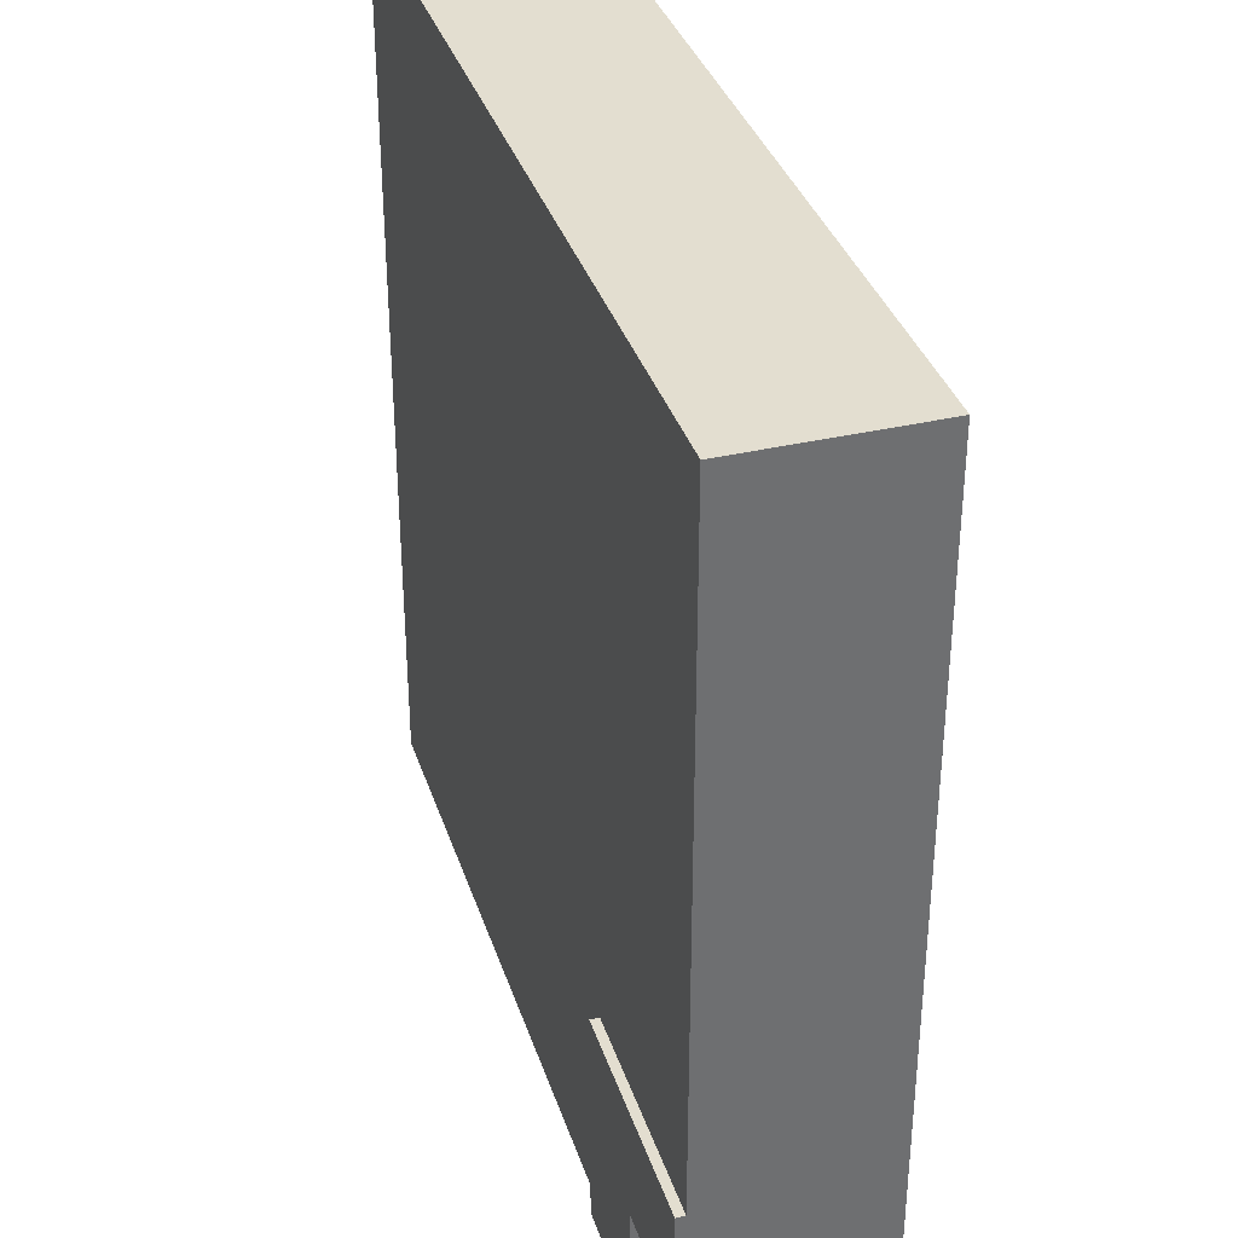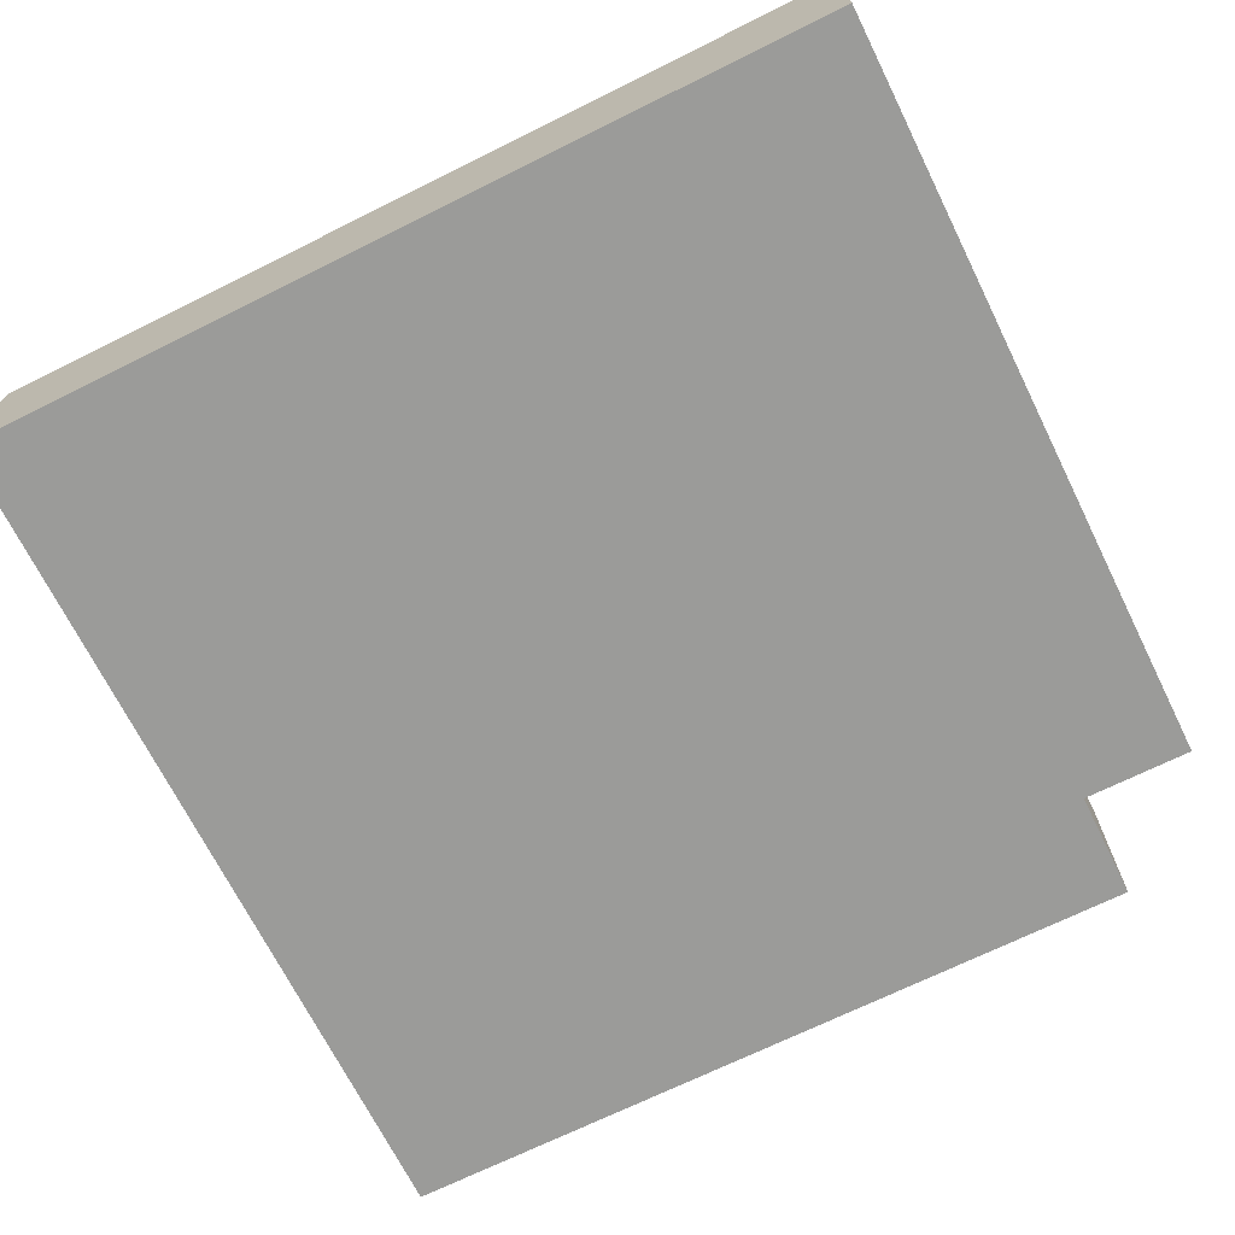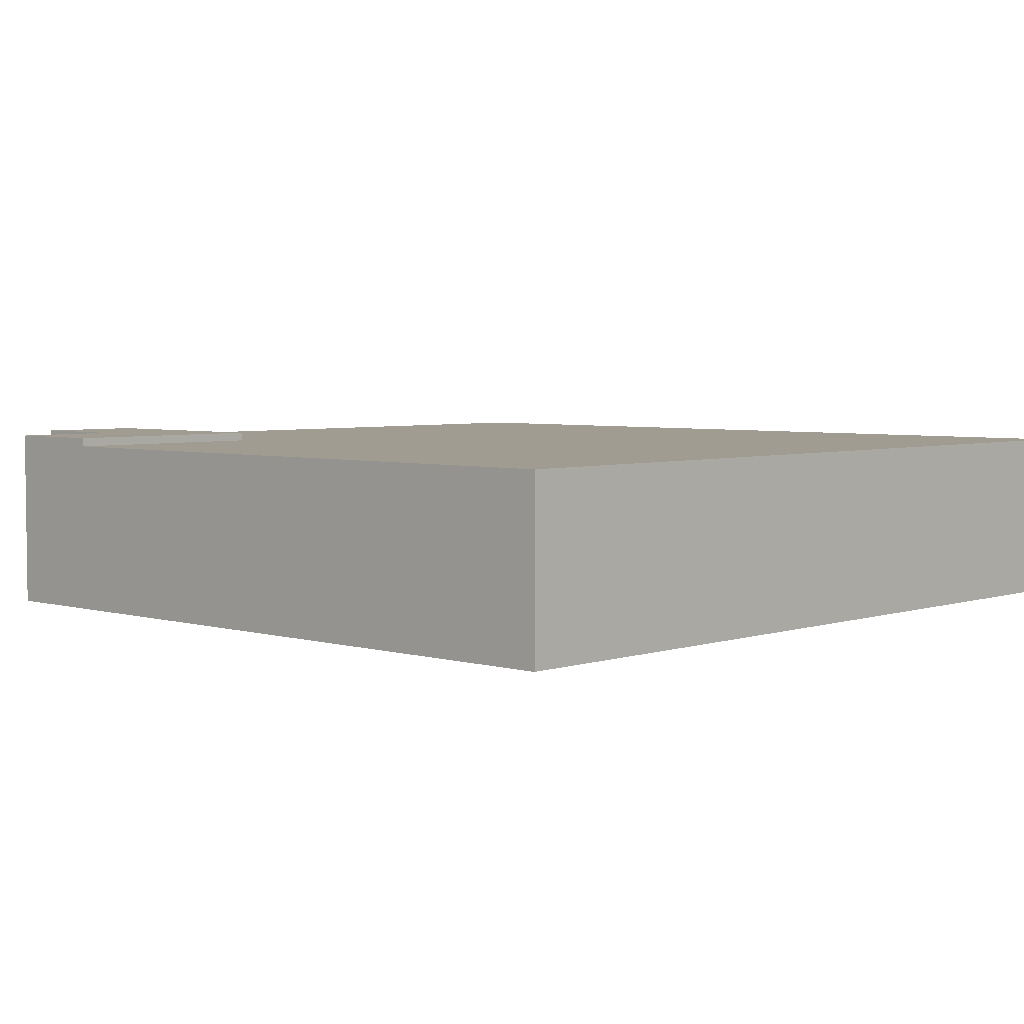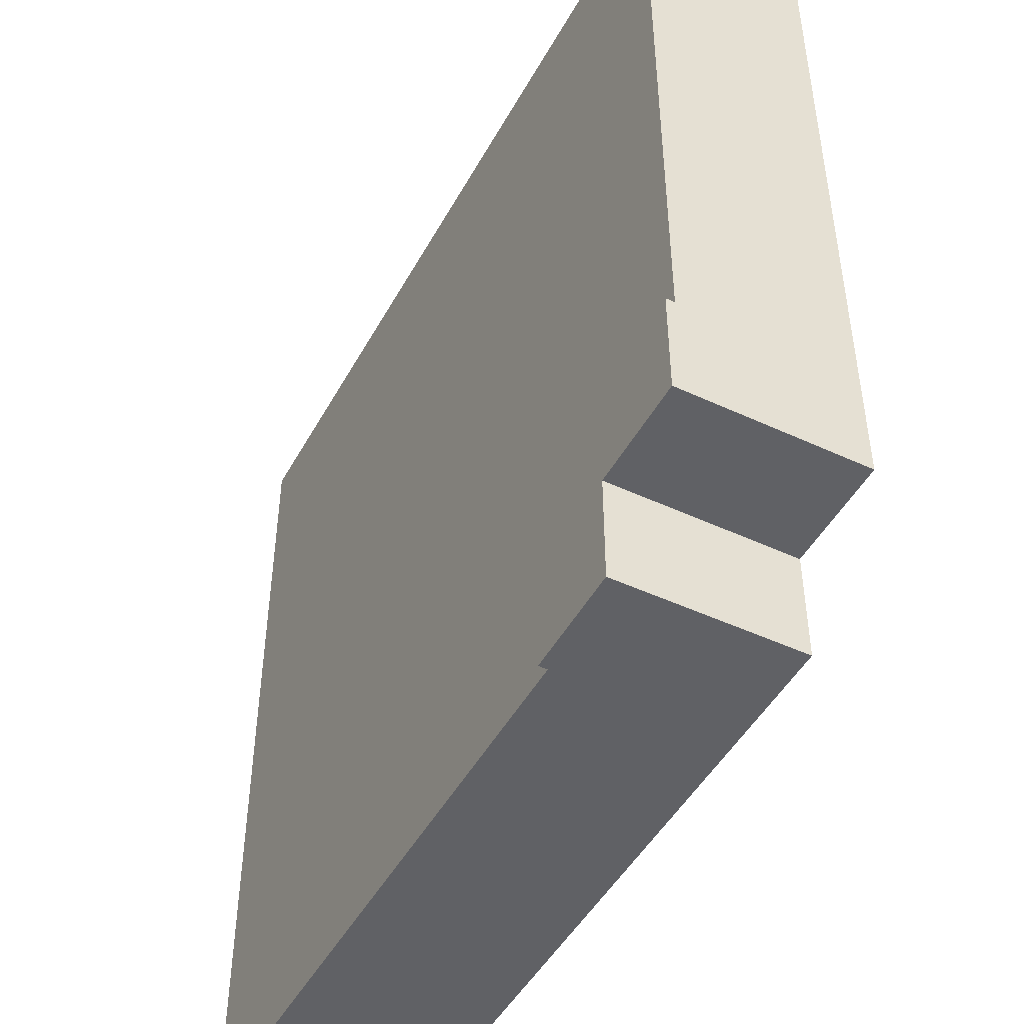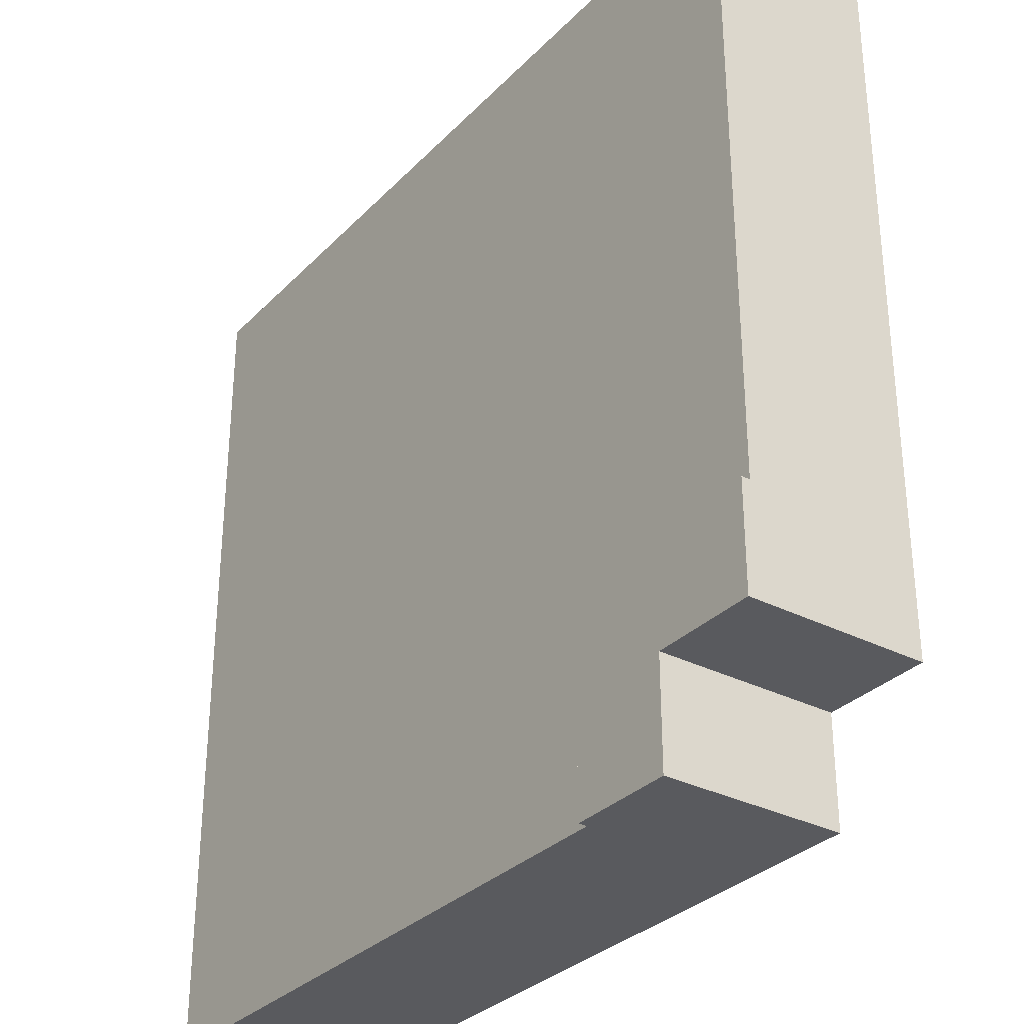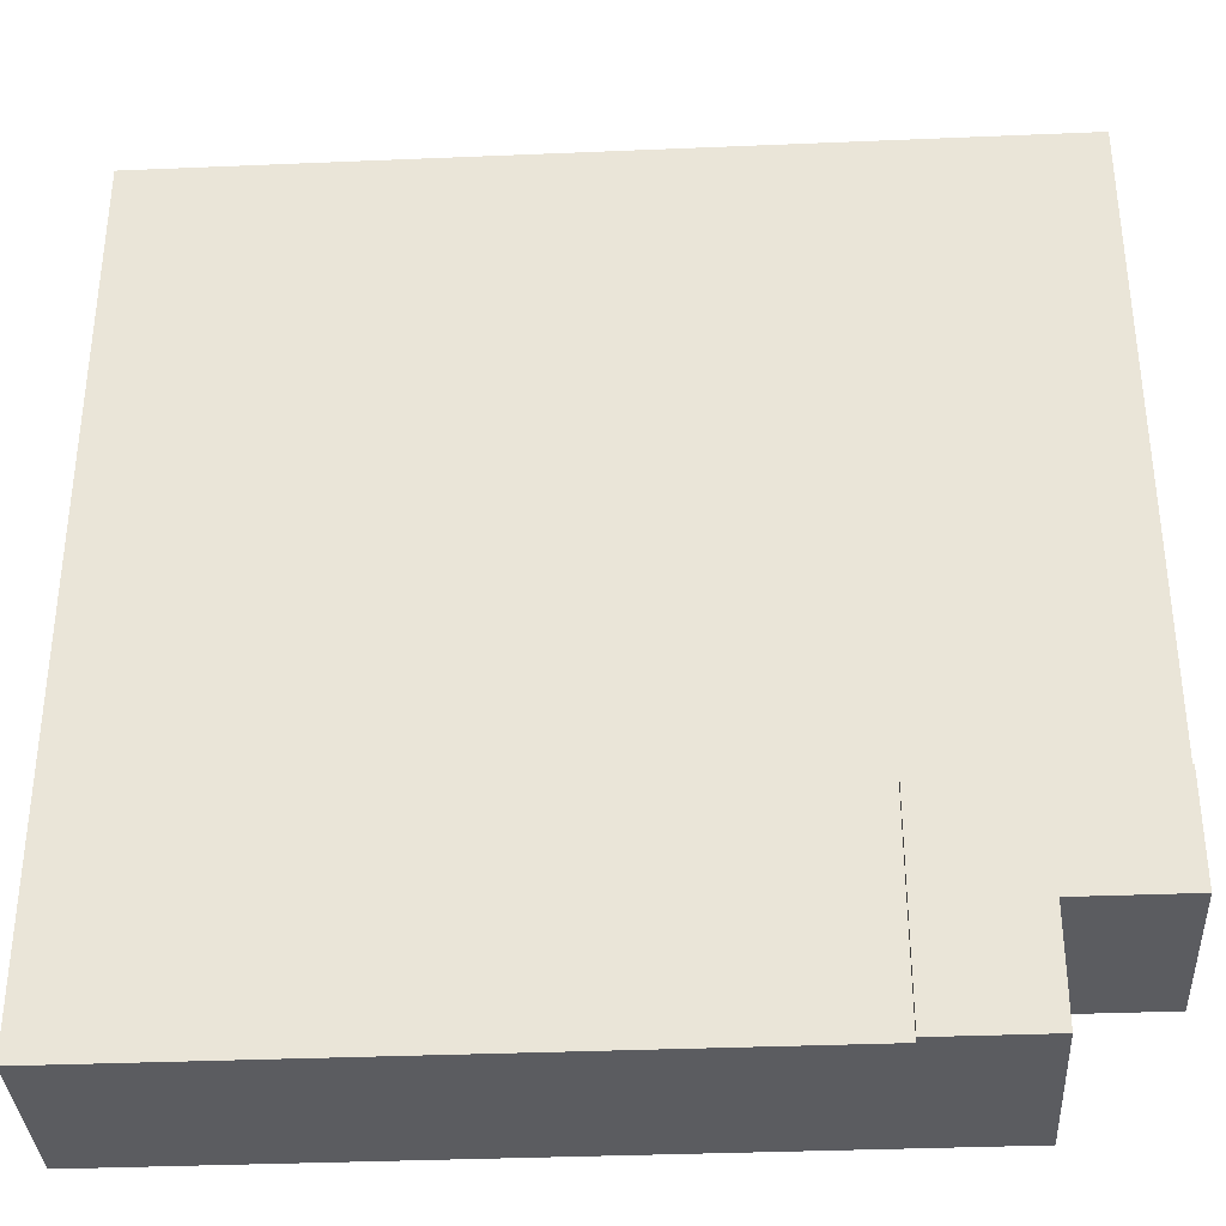
<metadata>
{"format":"obj","ext":"obj","renderer":"f3d","projection":"perspective","resolution":1024,"background":"white","views":[{"elev":35.8,"azim":-107.1,"up":"+Z"},{"elev":-69.6,"azim":116.4,"up":"+Y"},{"elev":4.3,"azim":-46.8,"up":"+Y"},{"elev":-47.6,"azim":-117.7,"up":"+Z"},{"elev":-31.7,"azim":-125.8,"up":"+Z"},{"elev":-35.1,"azim":-176.8,"up":"+Z"}]}
</metadata>
<code>
o roadTile_113
v 0 4.8 0
v 0 2.4 0
v 24 2.4 0
v 24 4.8 0
v 0 4.8 -18
v 0 2.4 -18
v 24 4.8 -24
v 6 4.8 -24
v 6 4.8 -18
v 24 2.4 -24
v 6 2.4 -24
v 24 1e-06 -24
v 3 1e-06 -24
v 3 5.04 -24
v 6 5.04 -24
v 24 0 0
v 0 0 -0
v 0 1e-06 -21
v 3 1e-06 -21
v 0 5.04 -21
v 0 5.04 -18
v 3 5.04 -21
v 6 5.04 -18
f 2 4 1
f 5 2 1
f 9 1 4
f 11 7 10
f 3 7 4
f 2 3 4
f 5 6 2
f 4 7 9
f 7 8 9
f 9 5 1
f 11 8 7
f 3 10 7
f 8 11 14
f 17 18 19
f 10 16 12
f 2 16 3
f 17 2 6
f 22 18 20
f 15 14 22
f 9 21 5
f 8 23 9
f 14 19 22
f 10 12 11
f 12 13 11
f 13 14 11
f 14 15 8
f 13 12 19
f 12 16 19
f 16 17 19
f 10 3 16
f 2 17 16
f 21 20 5
f 20 18 6
f 5 20 6
f 18 17 6
f 22 19 18
f 20 21 22
f 21 23 22
f 23 15 22
f 9 23 21
f 8 15 23
f 14 13 19

</code>
